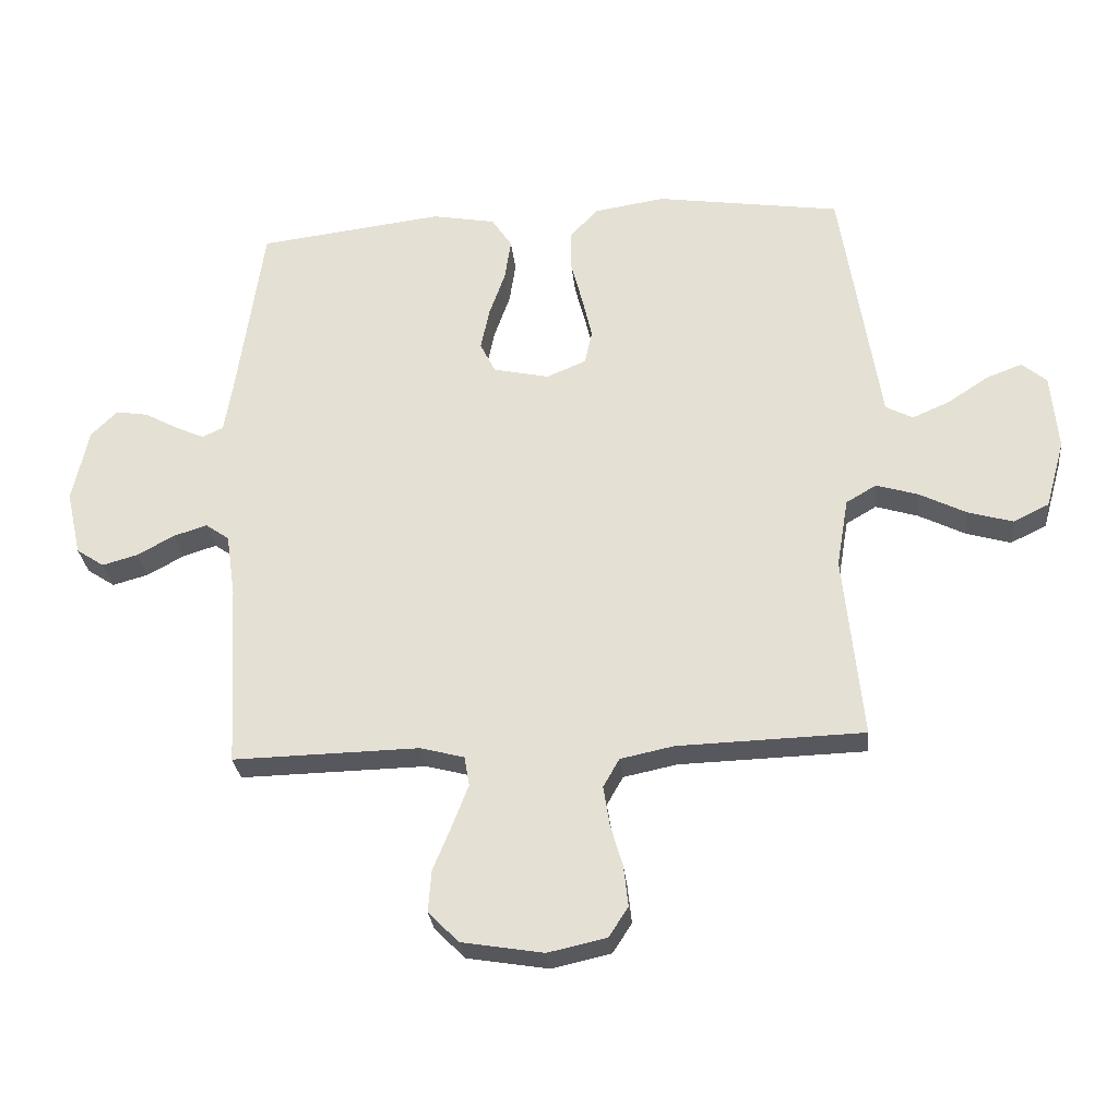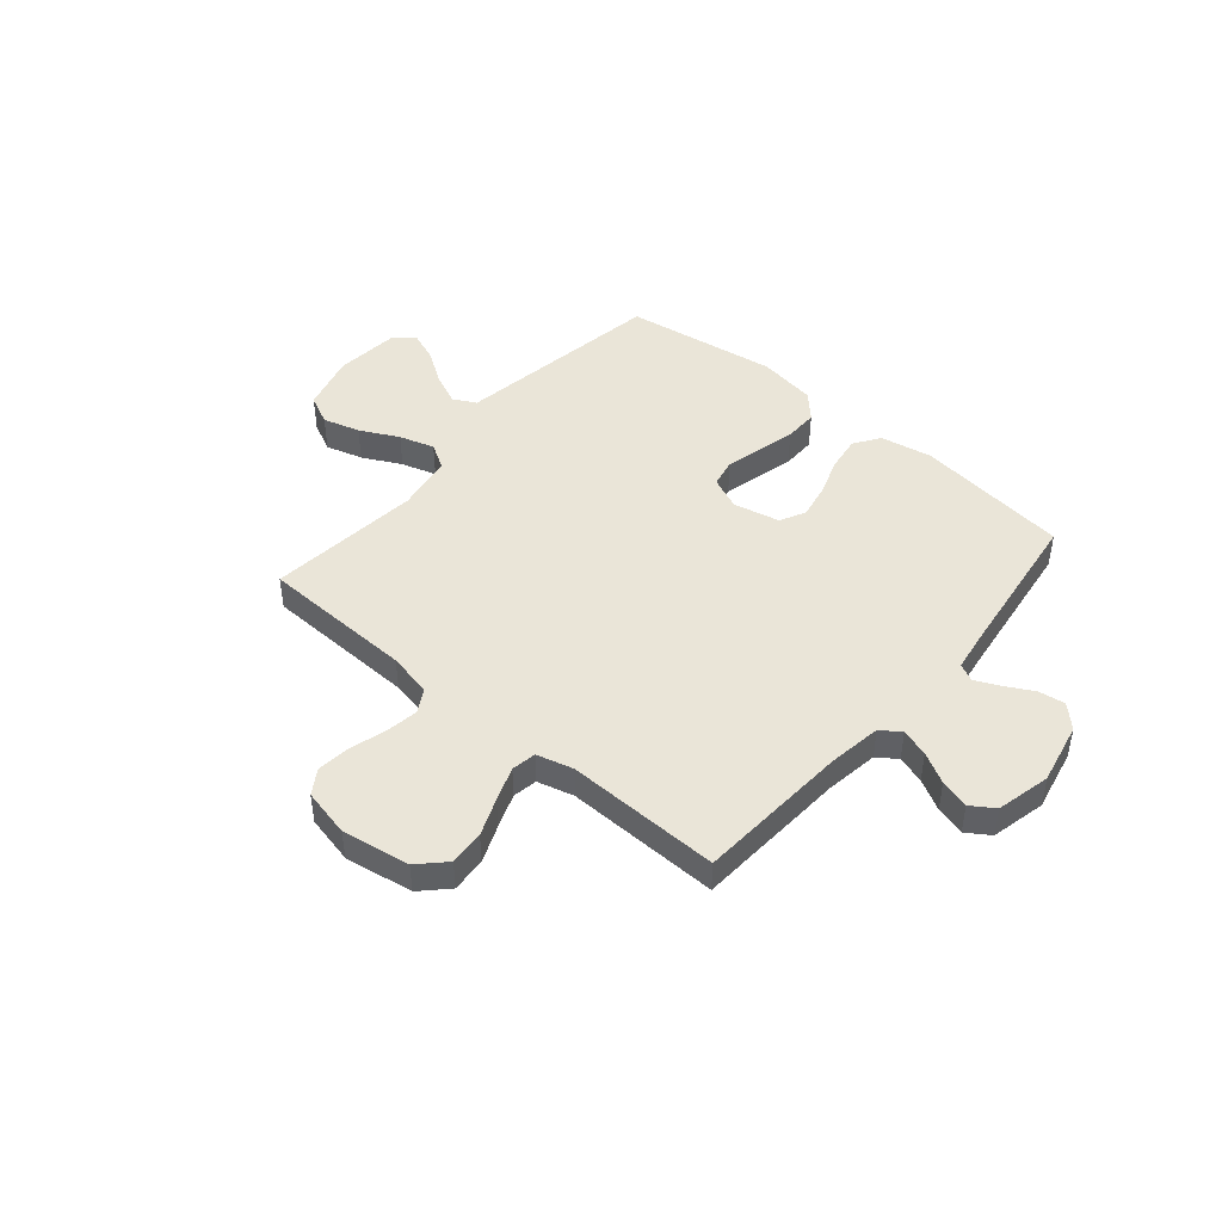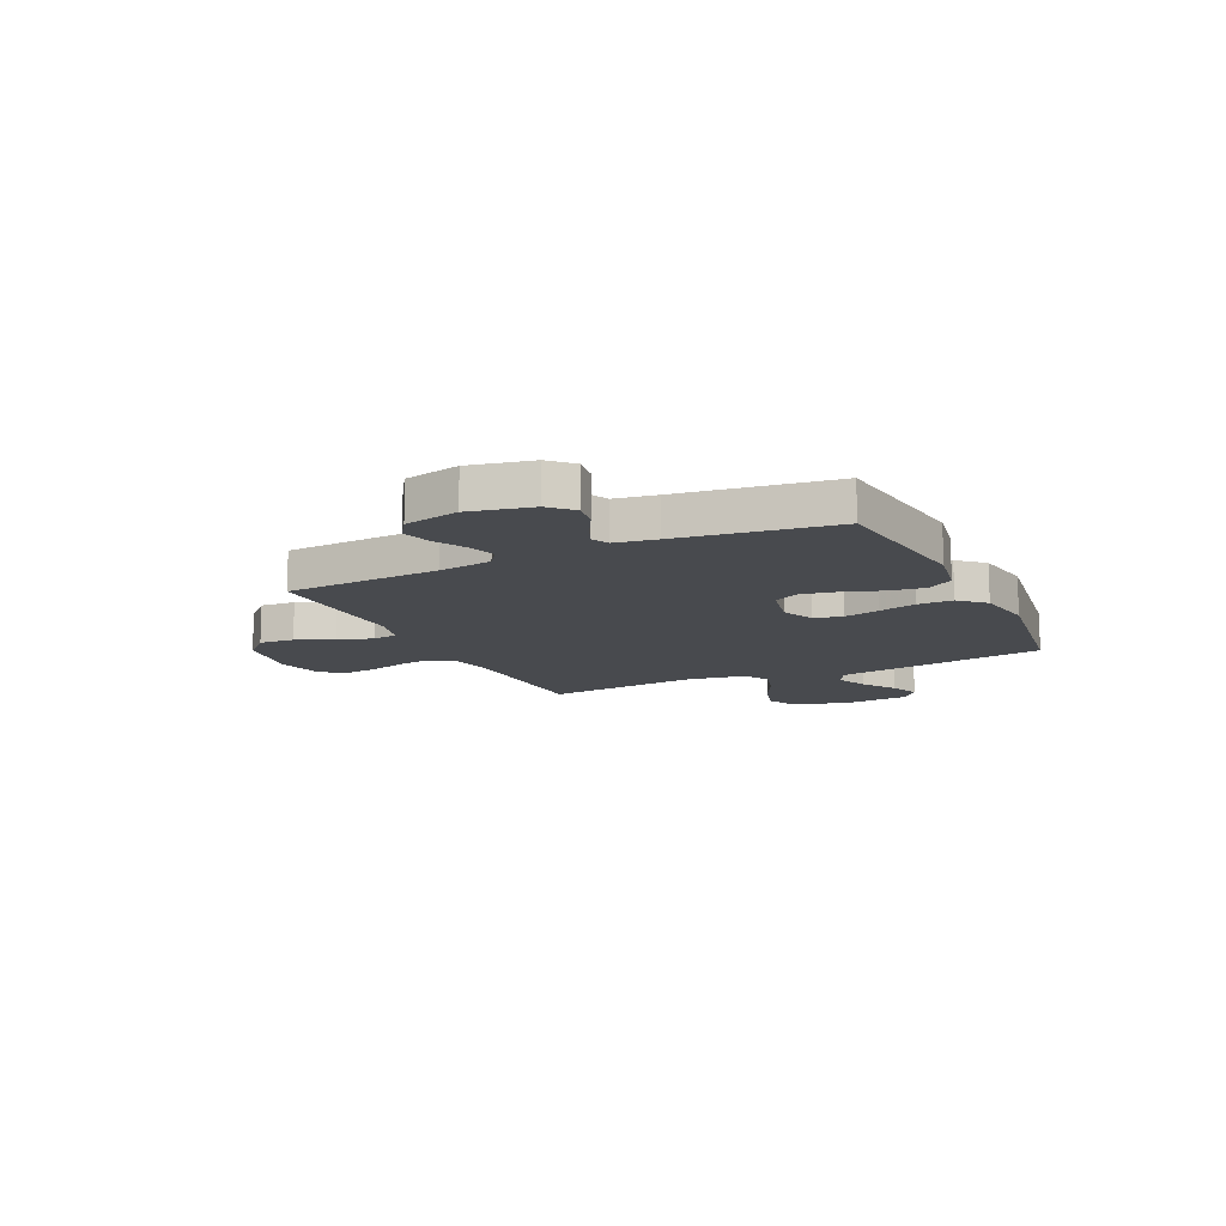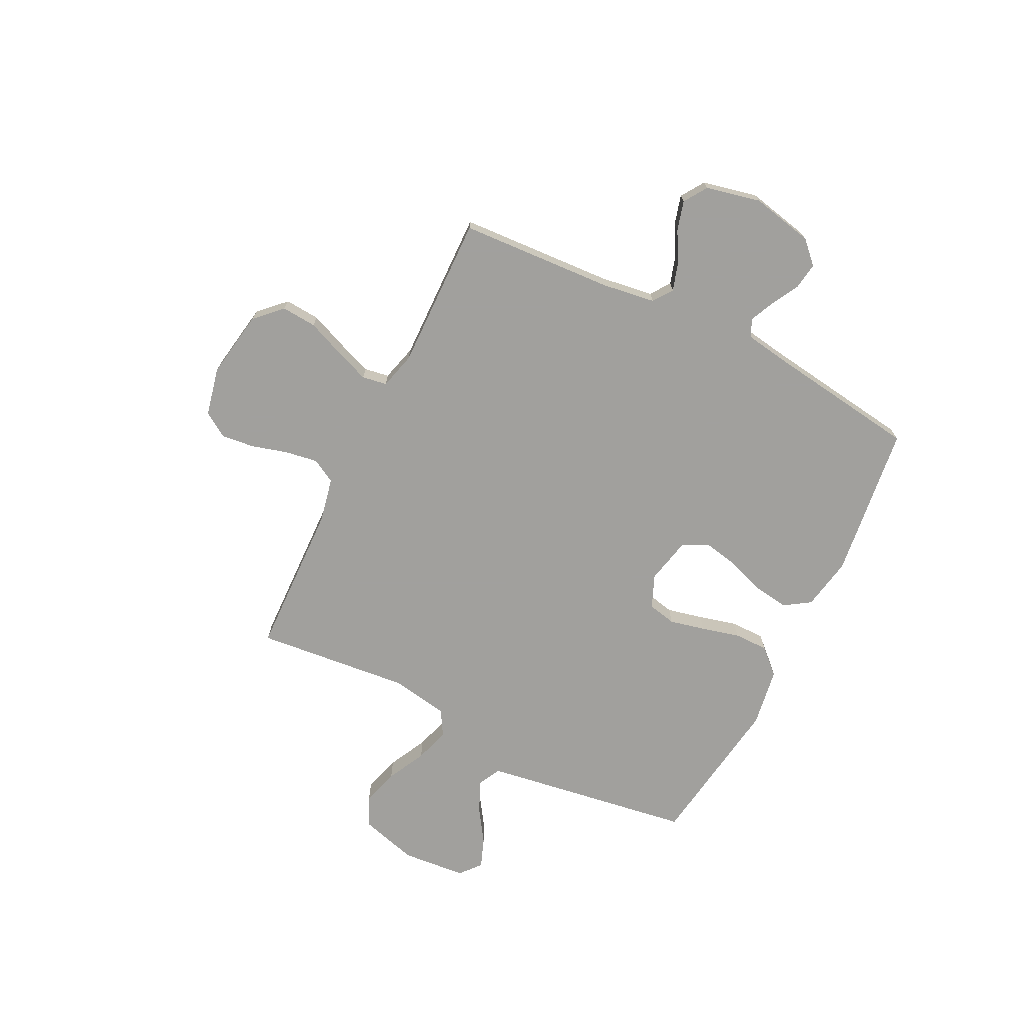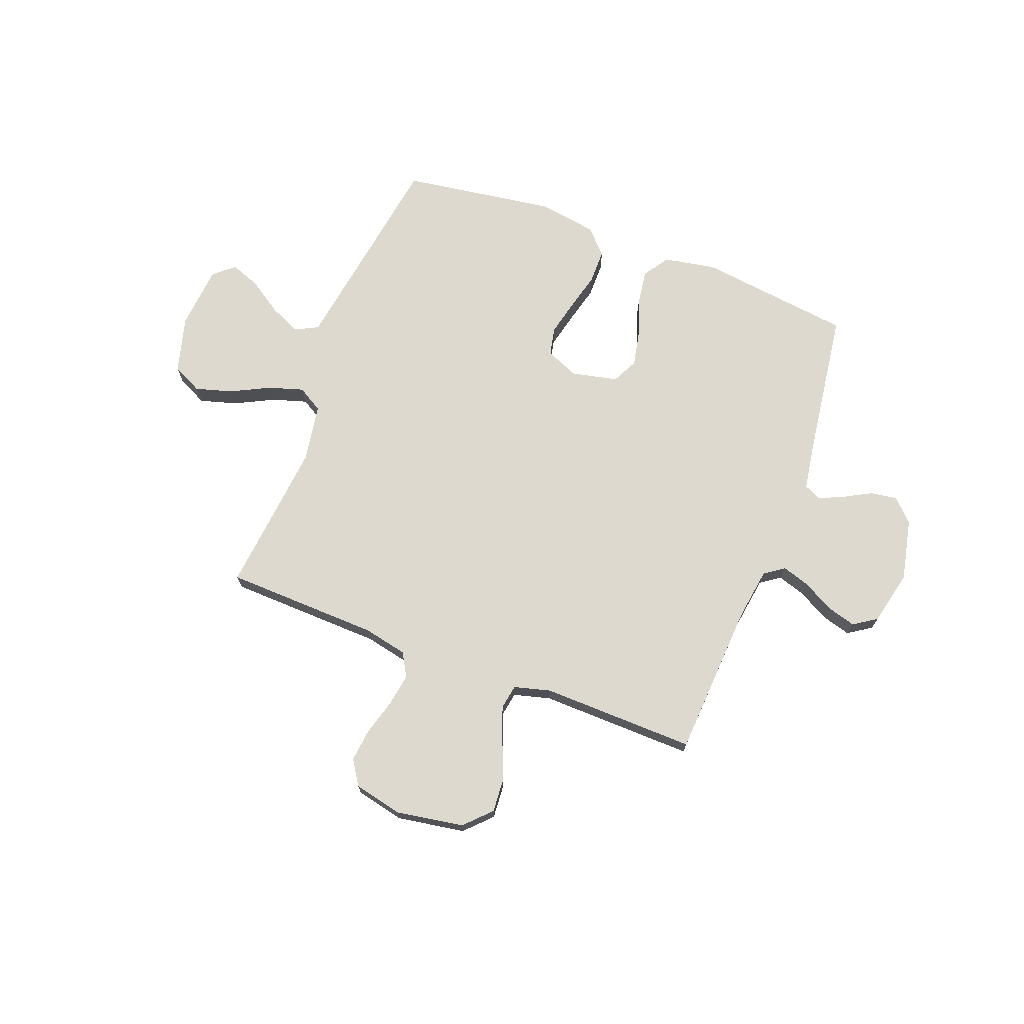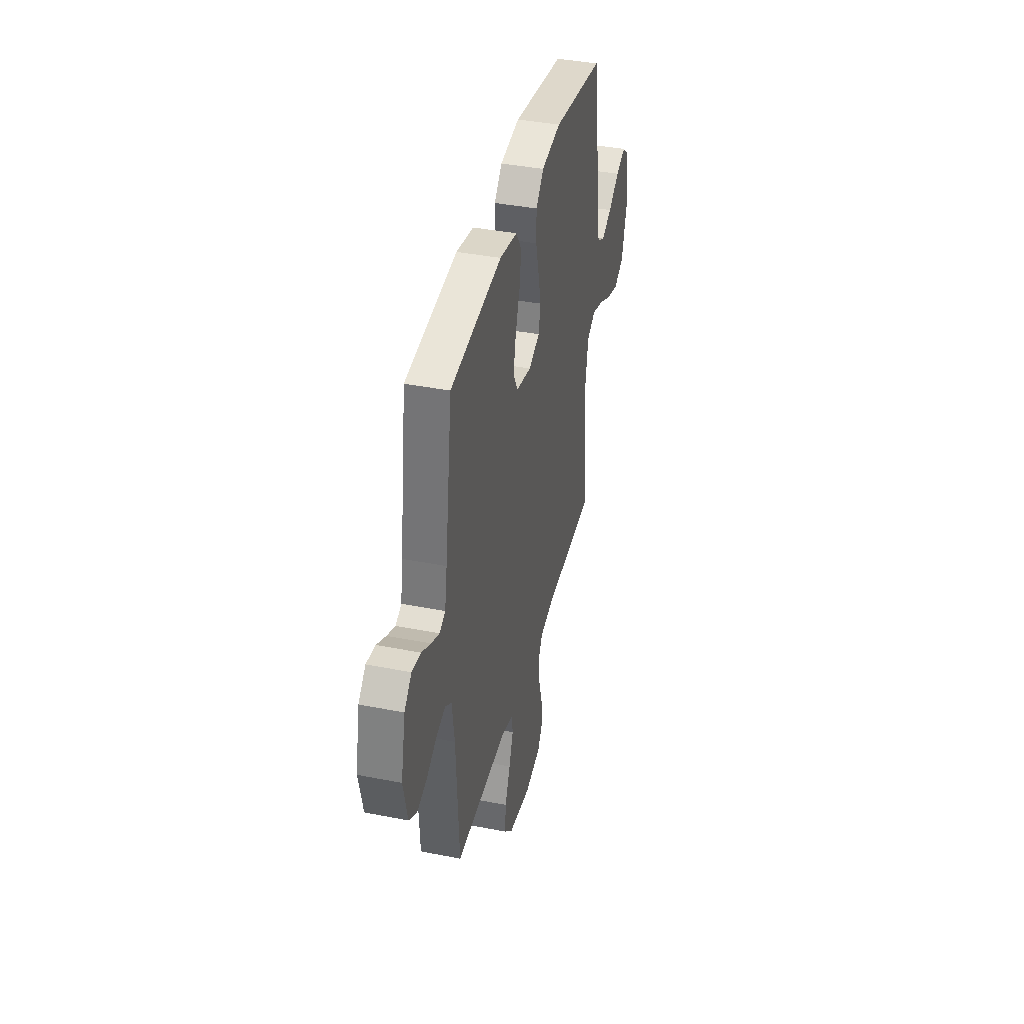
<metadata>
{"format":"obj","ext":"obj","renderer":"f3d","projection":"perspective","resolution":1024,"background":"white","views":[{"elev":-28.9,"azim":5.8,"up":"+Z"},{"elev":45.4,"azim":-139.5,"up":"+Y"},{"elev":-12.9,"azim":-64.4,"up":"+Y"},{"elev":-71.7,"azim":-116.4,"up":"+Y"},{"elev":71.4,"azim":-159.1,"up":"+Y"},{"elev":39.5,"azim":-76.2,"up":"+Z"}]}
</metadata>
<code>
v -0.5 0.07 0.5
v -0.2 0.07 0.537
v -0.098 0.07 0.518
v -0.065 0.07 0.468
v -0.075 0.07 0.4
v -0.101 0.07 0.326
v -0.115 0.07 0.257
v -0.09 0.07 0.207
v 0 0.07 0.187
v 0.064 0.07 0.214
v 0.076 0.07 0.269
v 0.06 0.07 0.338
v 0.041 0.07 0.412
v 0.041 0.07 0.479
v 0.086 0.07 0.527
v 0.2 0.07 0.545
v 0.5 0.07 0.5
v 0.546 0.07 0.2
v 0.563 0.07 0.09
v 0.607 0.07 0.067
v 0.668 0.07 0.094
v 0.733 0.07 0.137
v 0.791 0.07 0.159
v 0.831 0.07 0.125
v 0.842 0.07 0
v 0.811 0.07 -0.111
v 0.753 0.07 -0.139
v 0.681 0.07 -0.118
v 0.606 0.07 -0.08
v 0.538 0.07 -0.059
v 0.489 0.07 -0.088
v 0.47 0.07 -0.2
v 0.5 0.07 -0.5
v 0.2 0.07 -0.509
v 0.114 0.07 -0.527
v 0.088 0.07 -0.573
v 0.098 0.07 -0.637
v 0.118 0.07 -0.707
v 0.125 0.07 -0.771
v 0.094 0.07 -0.819
v 0 0.07 -0.84
v -0.132 0.07 -0.818
v -0.181 0.07 -0.768
v -0.176 0.07 -0.7
v -0.146 0.07 -0.627
v -0.121 0.07 -0.561
v -0.129 0.07 -0.513
v -0.2 0.07 -0.494
v -0.5 0.07 -0.5
v -0.517 0.07 -0.2
v -0.532 0.07 -0.097
v -0.57 0.07 -0.07
v -0.624 0.07 -0.087
v -0.684 0.07 -0.12
v -0.741 0.07 -0.136
v -0.786 0.07 -0.106
v -0.81 0.07 0
v -0.784 0.07 0.121
v -0.742 0.07 0.163
v -0.69 0.07 0.155
v -0.637 0.07 0.126
v -0.589 0.07 0.104
v -0.555 0.07 0.12
v -0.542 0.07 0.2
v -0.5 0 0.5
v -0.2 0 0.537
v -0.098 0 0.518
v -0.065 0 0.468
v -0.075 0 0.4
v -0.101 0 0.326
v -0.115 0 0.257
v -0.09 0 0.207
v 0 0 0.187
v 0.064 0 0.214
v 0.076 0 0.269
v 0.06 0 0.338
v 0.041 0 0.412
v 0.041 0 0.479
v 0.086 0 0.527
v 0.2 0 0.545
v 0.5 0 0.5
v 0.546 0 0.2
v 0.563 0 0.09
v 0.607 0 0.067
v 0.668 0 0.094
v 0.733 0 0.137
v 0.791 0 0.159
v 0.831 0 0.125
v 0.842 0 0
v 0.811 0 -0.111
v 0.753 0 -0.139
v 0.681 0 -0.118
v 0.606 0 -0.08
v 0.538 0 -0.059
v 0.489 0 -0.088
v 0.47 0 -0.2
v 0.5 0 -0.5
v 0.2 0 -0.509
v 0.114 0 -0.527
v 0.088 0 -0.573
v 0.098 0 -0.637
v 0.118 0 -0.707
v 0.125 0 -0.771
v 0.094 0 -0.819
v 0 0 -0.84
v -0.132 0 -0.818
v -0.181 0 -0.768
v -0.176 0 -0.7
v -0.146 0 -0.627
v -0.121 0 -0.561
v -0.129 0 -0.513
v -0.2 0 -0.494
v -0.5 0 -0.5
v -0.517 0 -0.2
v -0.532 0 -0.097
v -0.57 0 -0.07
v -0.624 0 -0.087
v -0.684 0 -0.12
v -0.741 0 -0.136
v -0.786 0 -0.106
v -0.81 0 0
v -0.784 0 0.121
v -0.742 0 0.163
v -0.69 0 0.155
v -0.637 0 0.126
v -0.589 0 0.104
v -0.555 0 0.12
v -0.542 0 0.2
f 59 60 61
f 58 59 61
f 57 58 61
f 56 57 61
f 55 56 61
f 54 55 61
f 53 54 61
f 52 53 61 62
f 51 52 62 63
f 48 49 50
f 51 63 64
f 50 51 64
f 48 50 64
f 47 48 64
f 43 44 45
f 42 43 45
f 41 42 45
f 40 41 45
f 39 40 45
f 38 39 45
f 37 38 45
f 36 37 45 46
f 35 36 46 47
f 32 33 34
f 35 47 64
f 34 35 64
f 32 34 64
f 31 32 64
f 27 28 29
f 26 27 29
f 25 26 29
f 24 25 29
f 23 24 29
f 22 23 29
f 21 22 29
f 20 21 29 30
f 30 31 64
f 20 30 64
f 19 20 64
f 16 17 18
f 15 16 18
f 14 15 18
f 13 14 18
f 12 13 18
f 11 12 18 19
f 4 5 6
f 3 4 6
f 2 3 6
f 1 2 6
f 64 1 6
f 64 6 7
f 10 11 19
f 9 10 19
f 9 19 64
f 8 9 64
f 7 8 64
f 125 124 123
f 125 123 122
f 125 122 121
f 125 121 120
f 125 120 119
f 125 119 118
f 125 118 117
f 126 125 117 116
f 127 126 116 115
f 114 113 112
f 128 127 115
f 128 115 114
f 128 114 112
f 128 112 111
f 109 108 107
f 109 107 106
f 109 106 105
f 109 105 104
f 109 104 103
f 109 103 102
f 109 102 101
f 110 109 101 100
f 111 110 100 99
f 98 97 96
f 128 111 99
f 128 99 98
f 128 98 96
f 128 96 95
f 93 92 91
f 93 91 90
f 93 90 89
f 93 89 88
f 93 88 87
f 93 87 86
f 93 86 85
f 94 93 85 84
f 128 95 94
f 128 94 84
f 128 84 83
f 82 81 80
f 82 80 79
f 82 79 78
f 82 78 77
f 82 77 76
f 83 82 76 75
f 70 69 68
f 70 68 67
f 70 67 66
f 70 66 65
f 70 65 128
f 71 70 128
f 83 75 74
f 83 74 73
f 128 83 73
f 128 73 72
f 128 72 71
f 1 65 66 2
f 2 66 67 3
f 3 67 68 4
f 4 68 69 5
f 5 69 70 6
f 6 70 71 7
f 7 71 72 8
f 8 72 73 9
f 9 73 74 10
f 10 74 75 11
f 11 75 76 12
f 12 76 77 13
f 13 77 78 14
f 14 78 79 15
f 15 79 80 16
f 16 80 81 17
f 17 81 82 18
f 18 82 83 19
f 19 83 84 20
f 20 84 85 21
f 21 85 86 22
f 22 86 87 23
f 23 87 88 24
f 24 88 89 25
f 25 89 90 26
f 26 90 91 27
f 27 91 92 28
f 28 92 93 29
f 29 93 94 30
f 30 94 95 31
f 31 95 96 32
f 32 96 97 33
f 33 97 98 34
f 34 98 99 35
f 35 99 100 36
f 36 100 101 37
f 37 101 102 38
f 38 102 103 39
f 39 103 104 40
f 40 104 105 41
f 41 105 106 42
f 42 106 107 43
f 43 107 108 44
f 44 108 109 45
f 45 109 110 46
f 46 110 111 47
f 47 111 112 48
f 48 112 113 49
f 49 113 114 50
f 50 114 115 51
f 51 115 116 52
f 52 116 117 53
f 53 117 118 54
f 54 118 119 55
f 55 119 120 56
f 56 120 121 57
f 57 121 122 58
f 58 122 123 59
f 59 123 124 60
f 60 124 125 61
f 61 125 126 62
f 62 126 127 63
f 63 127 128 64
f 64 128 65 1

</code>
